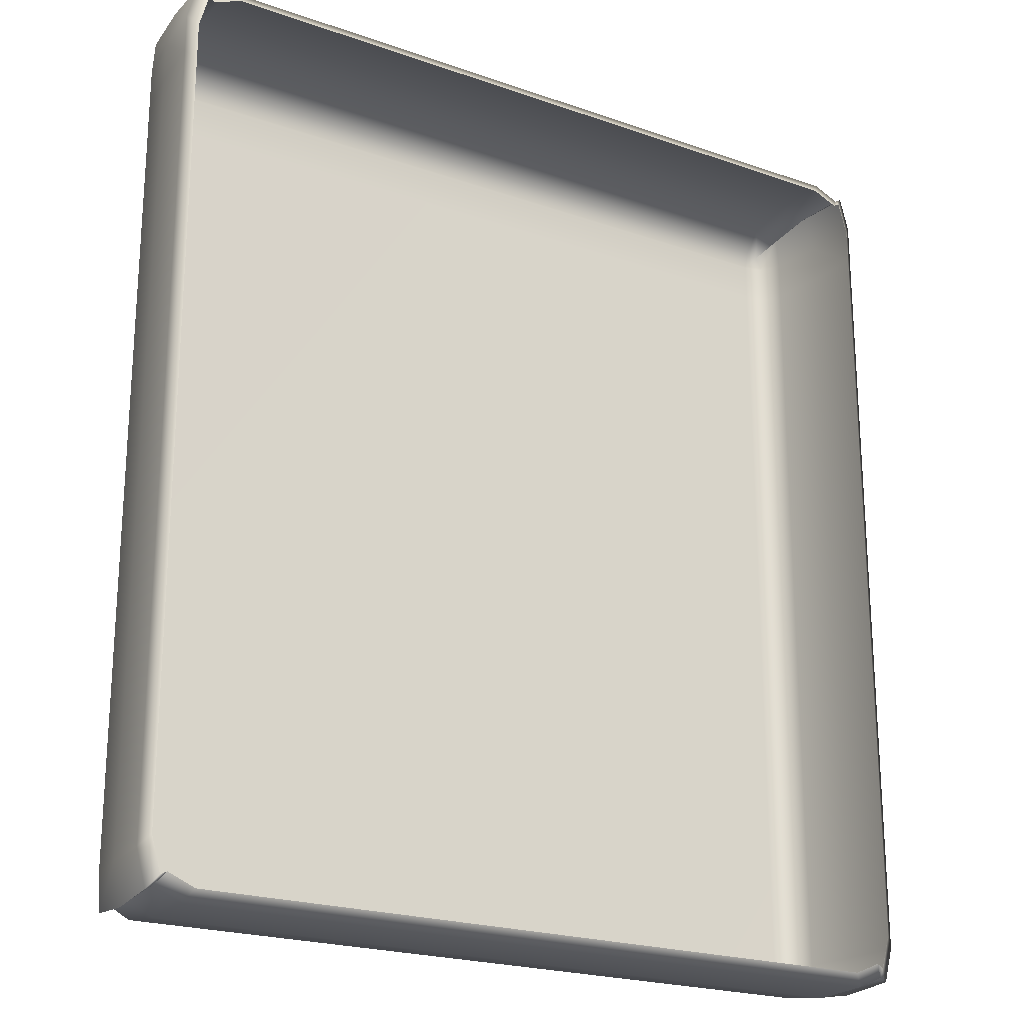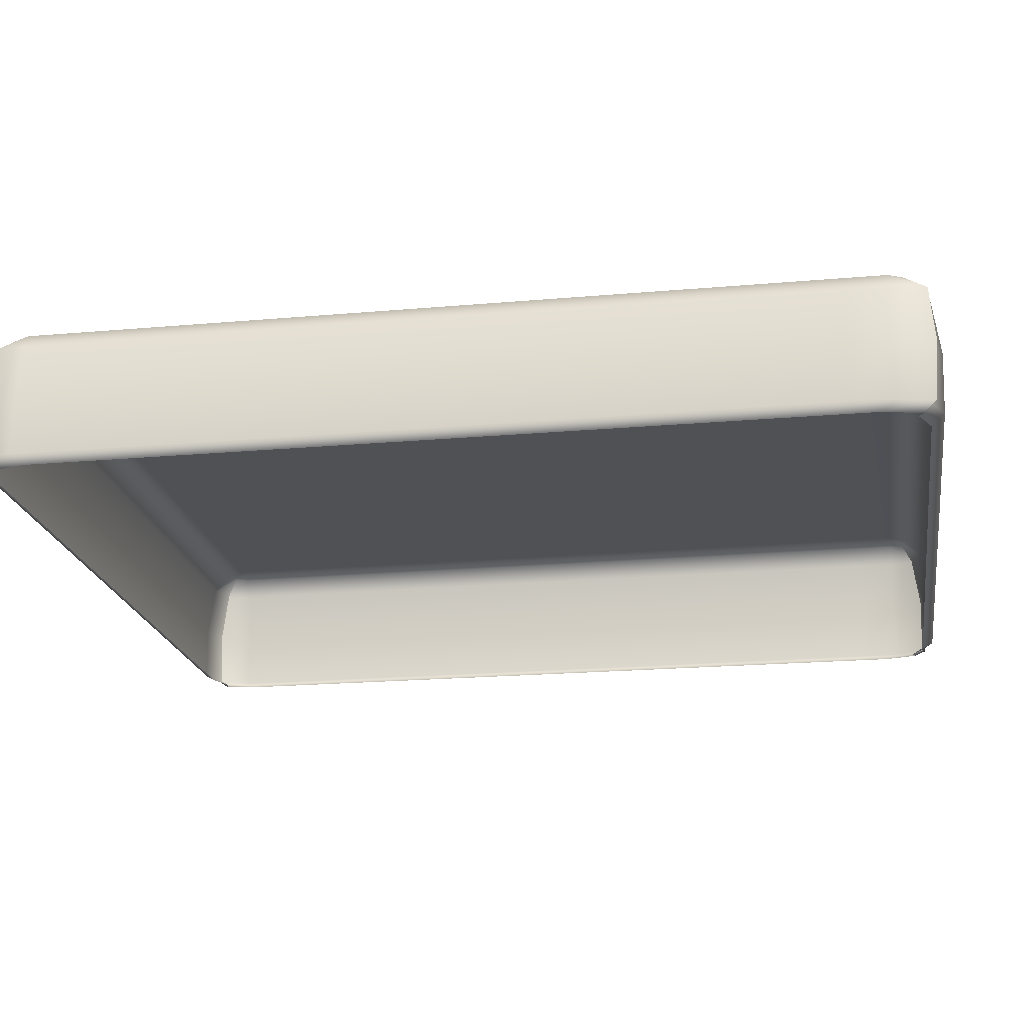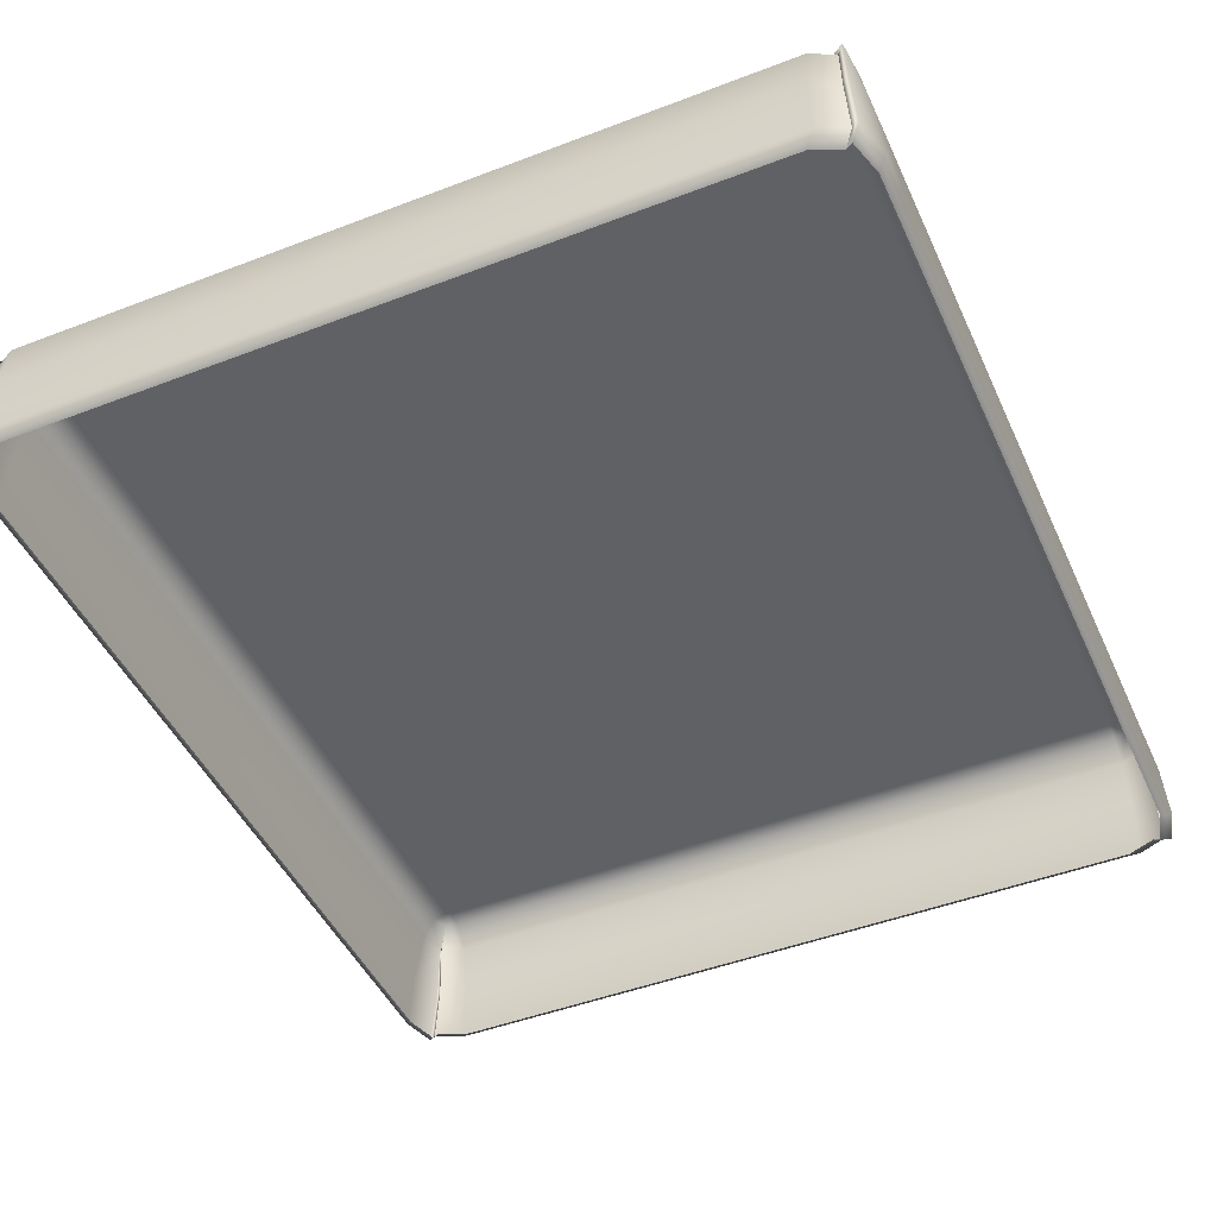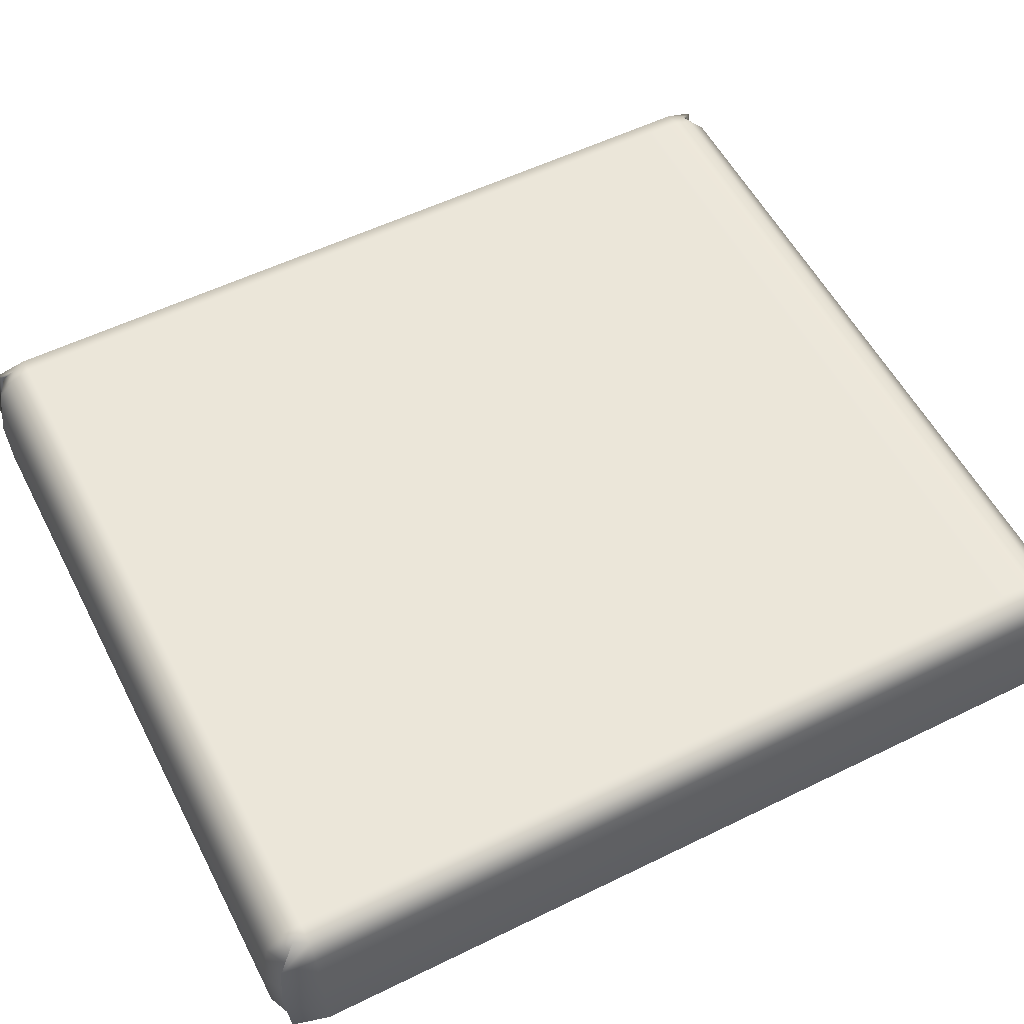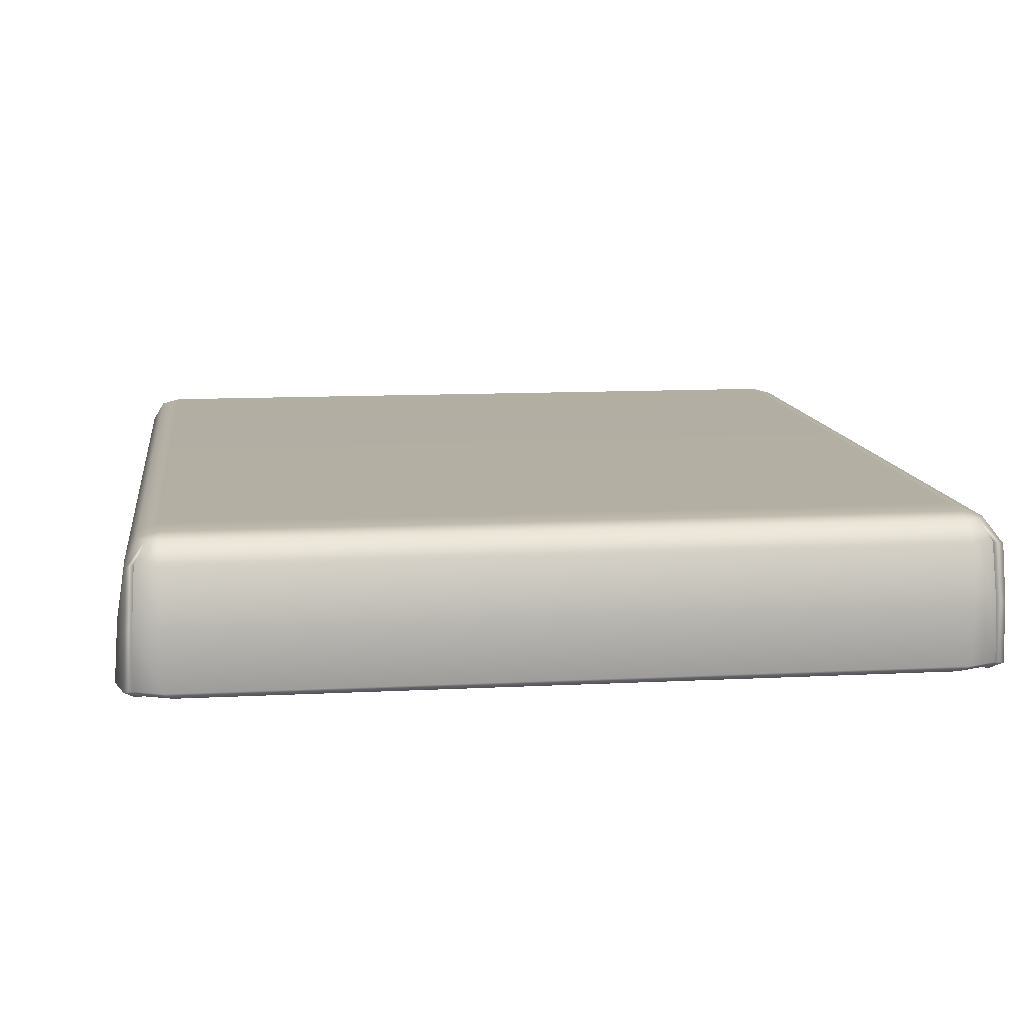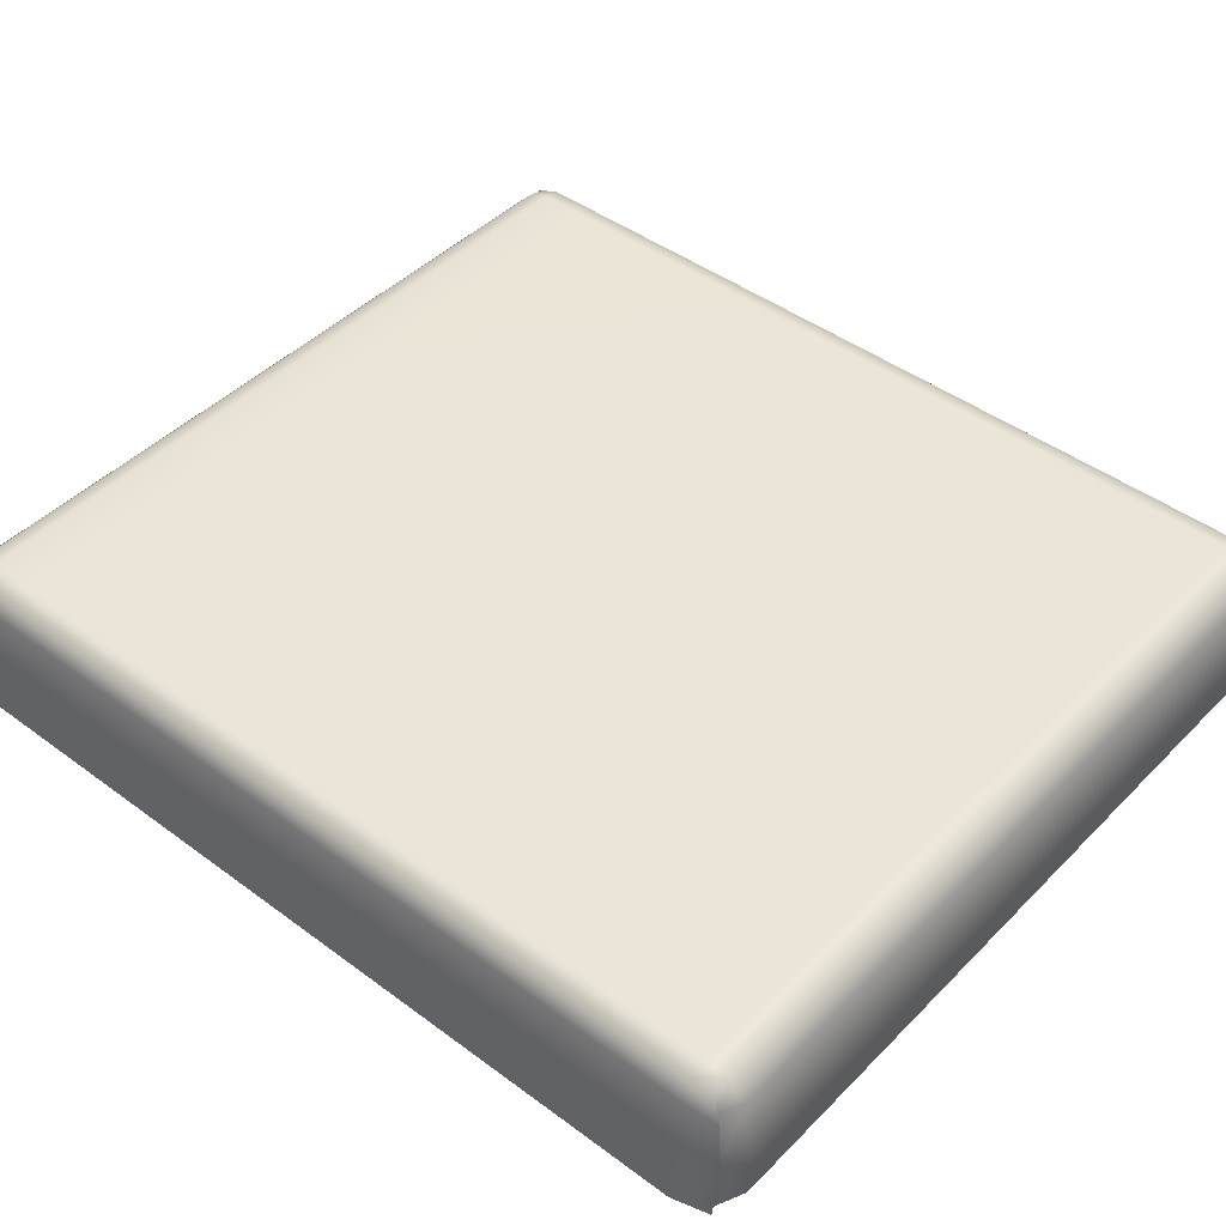
<metadata>
{"format":"obj","ext":"obj","renderer":"f3d","projection":"perspective","resolution":1024,"background":"white","views":[{"elev":-21.8,"azim":-31.6,"up":"+Z"},{"elev":-19.9,"azim":-80.6,"up":"+Y"},{"elev":-46.2,"azim":23.7,"up":"+Y"},{"elev":55.7,"azim":-117.2,"up":"+Y"},{"elev":11.2,"azim":-7.3,"up":"+Y"},{"elev":44.5,"azim":130.8,"up":"+Y"}]}
</metadata>
<code>
v -134 38.36 146.6
v -135.4 79.66 150.6
v -129.9 86.19 143.5
v -125.7 86.19 145
v -125.7 79.66 151.5
v -122.6 38.36 149.4
v -132.5 86.19 138.8
v -136.3 79.66 138.8
v -137.1 38.36 135.1
v -125.7 87.88 138.8
v 135.4 79.66 150.6
v 129.9 86.19 143.5
v 132.5 86.19 138.8
v 136.3 79.66 138.8
v 137.1 38.36 135.1
v 134 38.36 146.6
v 125.7 79.66 151.5
v 125.7 86.19 145
v 122.6 38.36 149.4
v 125.7 87.88 138.8
v -133.2 79.66 147.5
v -131.8 38.36 145.5
v 133.2 79.66 147.5
v 131.8 38.36 145.5
v 139.1 61.14 138.8
v 136.4 61.14 152.3
v 134.1 61.14 150.1
v 125.7 61.14 154.2
v -125.7 61.14 154.2
v -134.1 61.14 150.1
v -136.4 61.14 152.3
v -139.1 61.14 138.8
v -134 38.36 -150.6
v -135.4 79.66 -154.6
v -129.9 86.19 -147.4
v -125.7 86.19 -148.9
v -125.7 79.66 -155.5
v -122.6 38.36 -153.3
v -132.5 86.19 -142.7
v -136.3 79.66 -142.7
v -137.1 38.36 -139
v -125.7 87.88 -142.7
v 135.4 79.66 -154.6
v 129.9 86.19 -147.4
v 132.5 86.19 -142.7
v 136.3 79.66 -142.7
v 137.1 38.36 -139
v 134 38.36 -150.6
v 125.7 79.66 -155.5
v 125.7 86.19 -148.9
v 122.6 38.36 -153.3
v 125.7 87.88 -142.7
v -133.2 79.66 -151.4
v -131.8 38.36 -149.4
v 133.2 79.66 -151.4
v 131.8 38.36 -149.4
v 139.1 61.14 -142.7
v 136.4 61.14 -156.2
v 134.1 61.14 -154.1
v 125.7 61.14 -158.1
v -125.7 61.14 -158.1
v -134.1 61.14 -154.1
v -136.4 61.14 -156.2
v -139.1 61.14 -142.7
v 137.1 38.36 121.9
v 139.1 61.14 125.2
v 136.3 79.66 125.2
v 132.5 86.19 125.2
v 125.7 87.88 125.2
v -125.7 87.88 125.2
v -132.5 86.19 125.2
v -136.3 79.66 125.2
v -139.1 61.14 125.2
v -137.1 38.36 121.9
v -125.7 41.07 153.5
v 125.7 41.07 153.5
v 135 41.07 149.5
v 137.3 41.07 150.8
v 140.5 41.07 138.8
v 140.5 41.07 125.2
v 140.5 41.07 -142.7
v 137.3 41.07 -154.7
v 135 41.07 -153.5
v 125.7 41.07 -157.5
v -125.7 41.07 -157.5
v -135 41.07 -153.5
v -137.3 41.07 -154.7
v -140.5 41.07 -142.7
v -140.5 41.07 125.2
v -140.5 41.07 138.8
v -137.3 41.07 150.8
v -135 41.07 149.5
f 2 3 7 8
f 32 31 2 8
f 3 21 5 4
f 21 30 29 5
f 3 4 10 7
f 11 14 13 12
f 25 14 11 26
f 12 23 11
f 26 11 23 27
f 12 13 20 18
f 4 5 17 18
f 5 29 28 17
f 10 4 18 20
f 3 2 21
f 31 30 21 2
f 12 18 17 23
f 27 23 17 28
f 79 25 26 78
f 78 26 27 77
f 77 27 28 76
f 29 75 76 28
f 30 92 75 29
f 91 92 30 31
f 90 91 31 32
f 25 79 80 66
f 14 25 66 67
f 13 14 67 68
f 20 13 68 69
f 10 20 69 70
f 7 10 70 71
f 8 7 71 72
f 32 8 72 73
f 89 90 32 73
f 34 40 39 35
f 64 40 34 63
f 35 36 37 53
f 53 37 61 62
f 35 39 42 36
f 43 44 45 46
f 57 58 43 46
f 44 43 55
f 58 59 55 43
f 44 50 52 45
f 37 36 50 49
f 61 37 49 60
f 36 42 52 50
f 35 53 34
f 63 34 53 62
f 44 55 49 50
f 59 60 49 55
f 81 82 58 57
f 82 83 59 58
f 83 84 60 59
f 84 85 61 60
f 62 61 85 86
f 87 63 62 86
f 88 64 63 87
f 66 80 81 57
f 67 66 57 46
f 68 67 46 45
f 69 68 45 52
f 70 69 52 42
f 71 70 42 39
f 72 71 39 40
f 73 72 40 64
f 88 89 73 64
f 75 6 19 76
f 24 77 76 19
f 16 78 77 24
f 15 79 78 16
f 80 79 15 65
f 81 80 65 47
f 47 48 82 81
f 48 56 83 82
f 56 51 84 83
f 51 38 85 84
f 86 85 38 54
f 33 87 86 54
f 41 88 87 33
f 41 74 89 88
f 74 9 90 89
f 9 1 91 90
f 1 22 92 91
f 75 92 22 6

</code>
